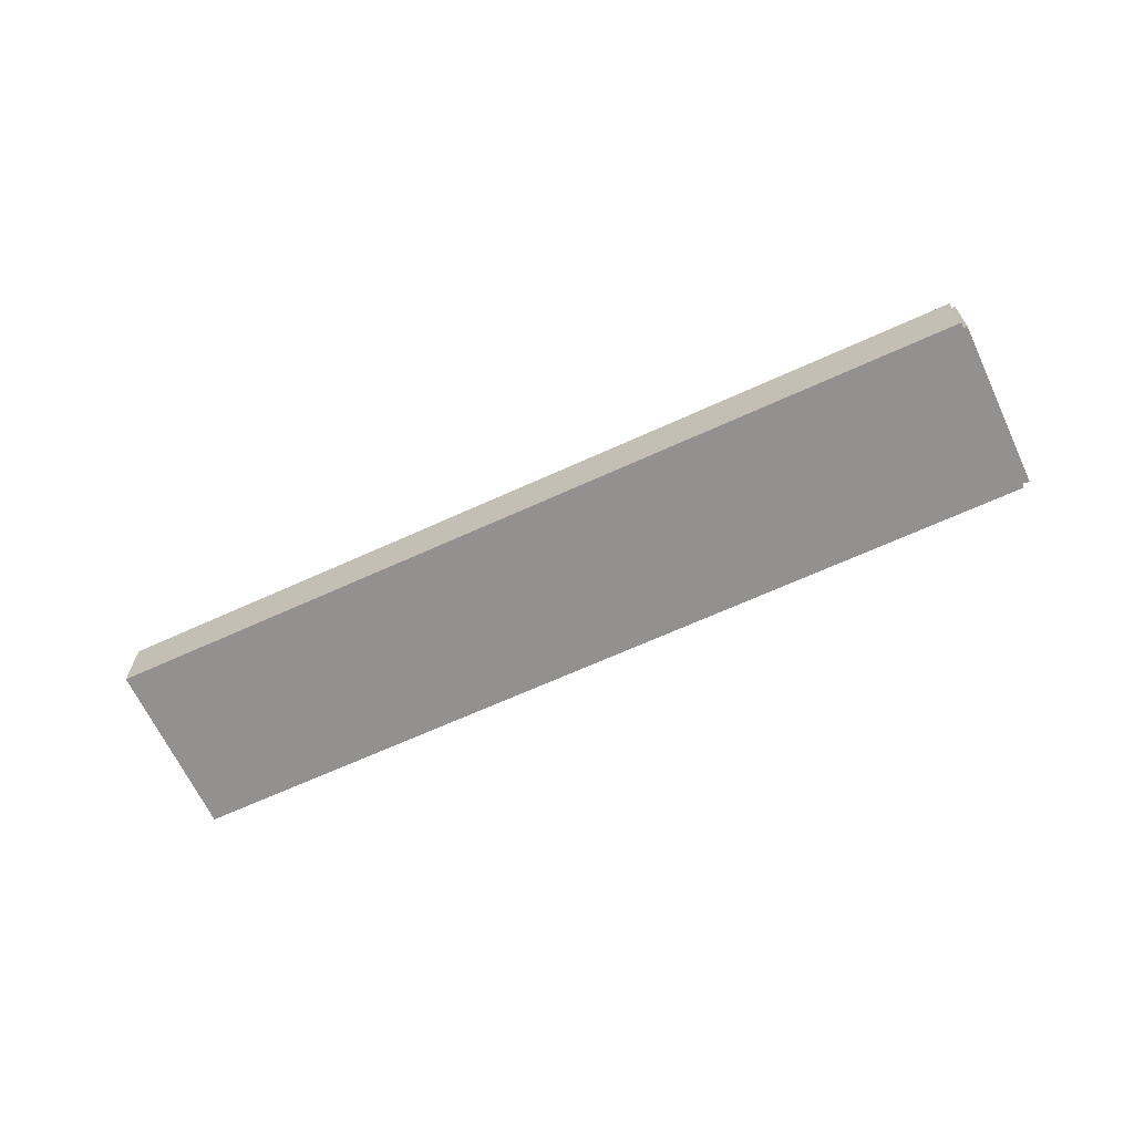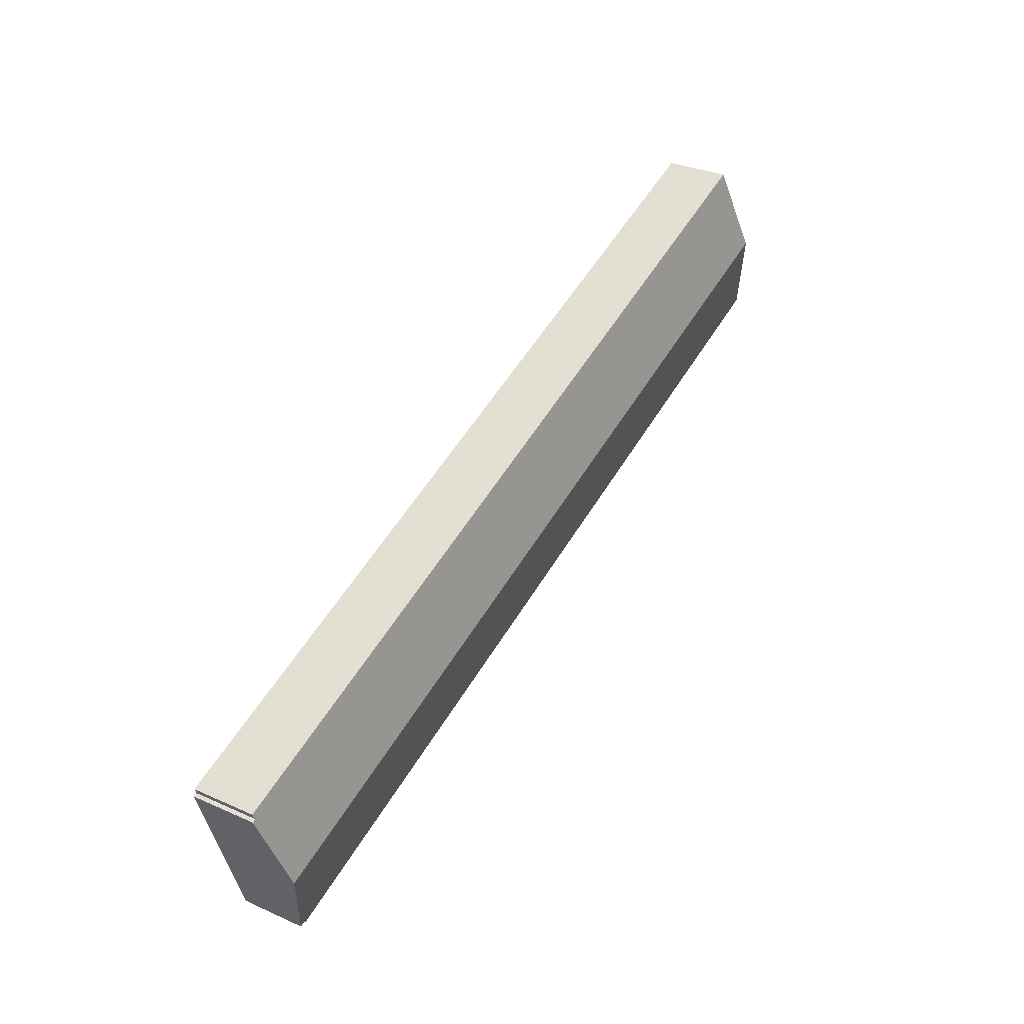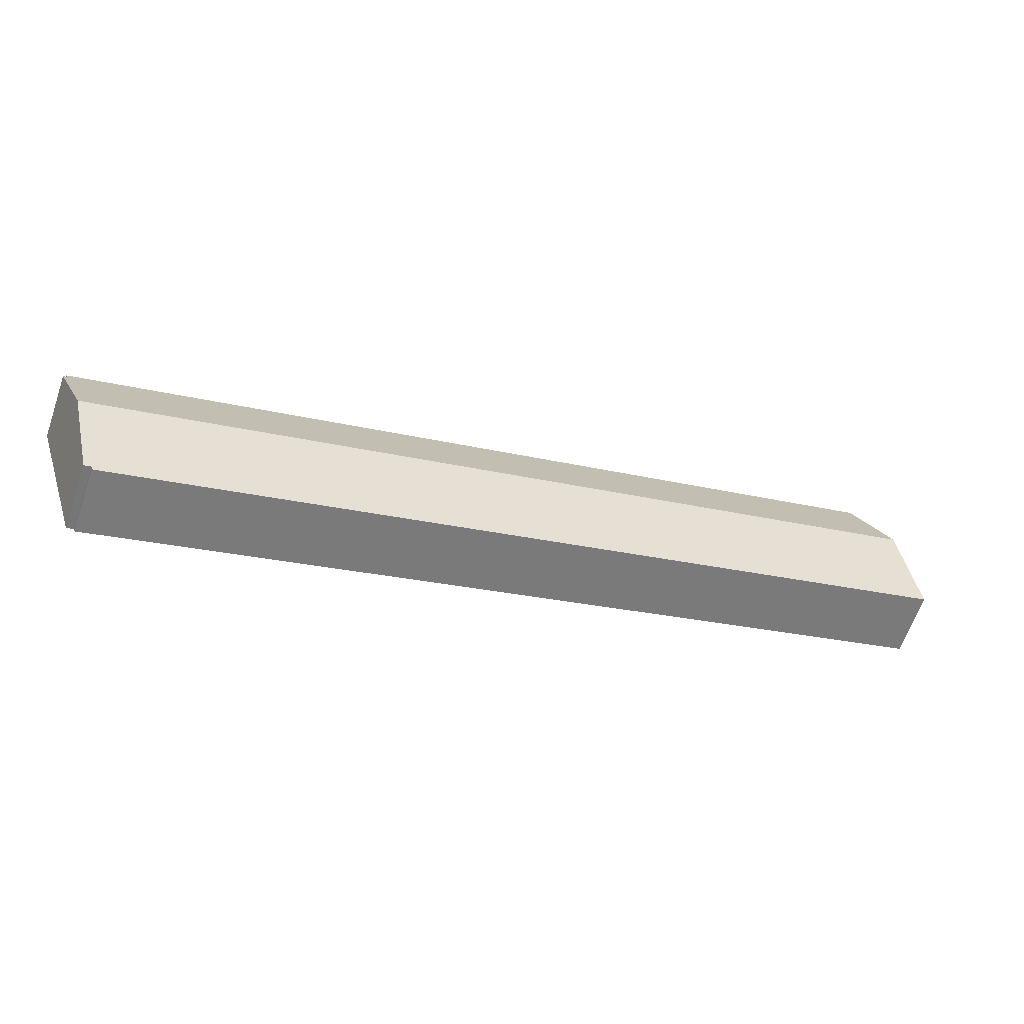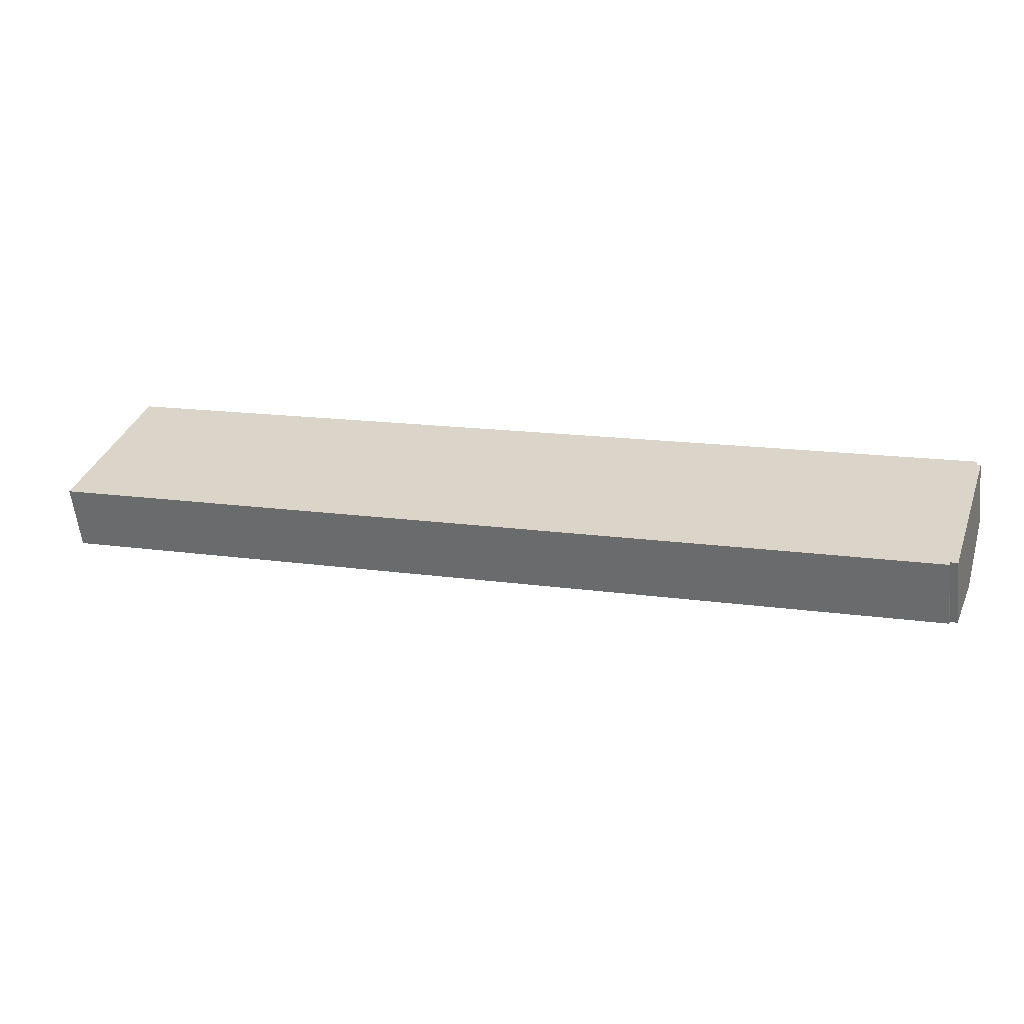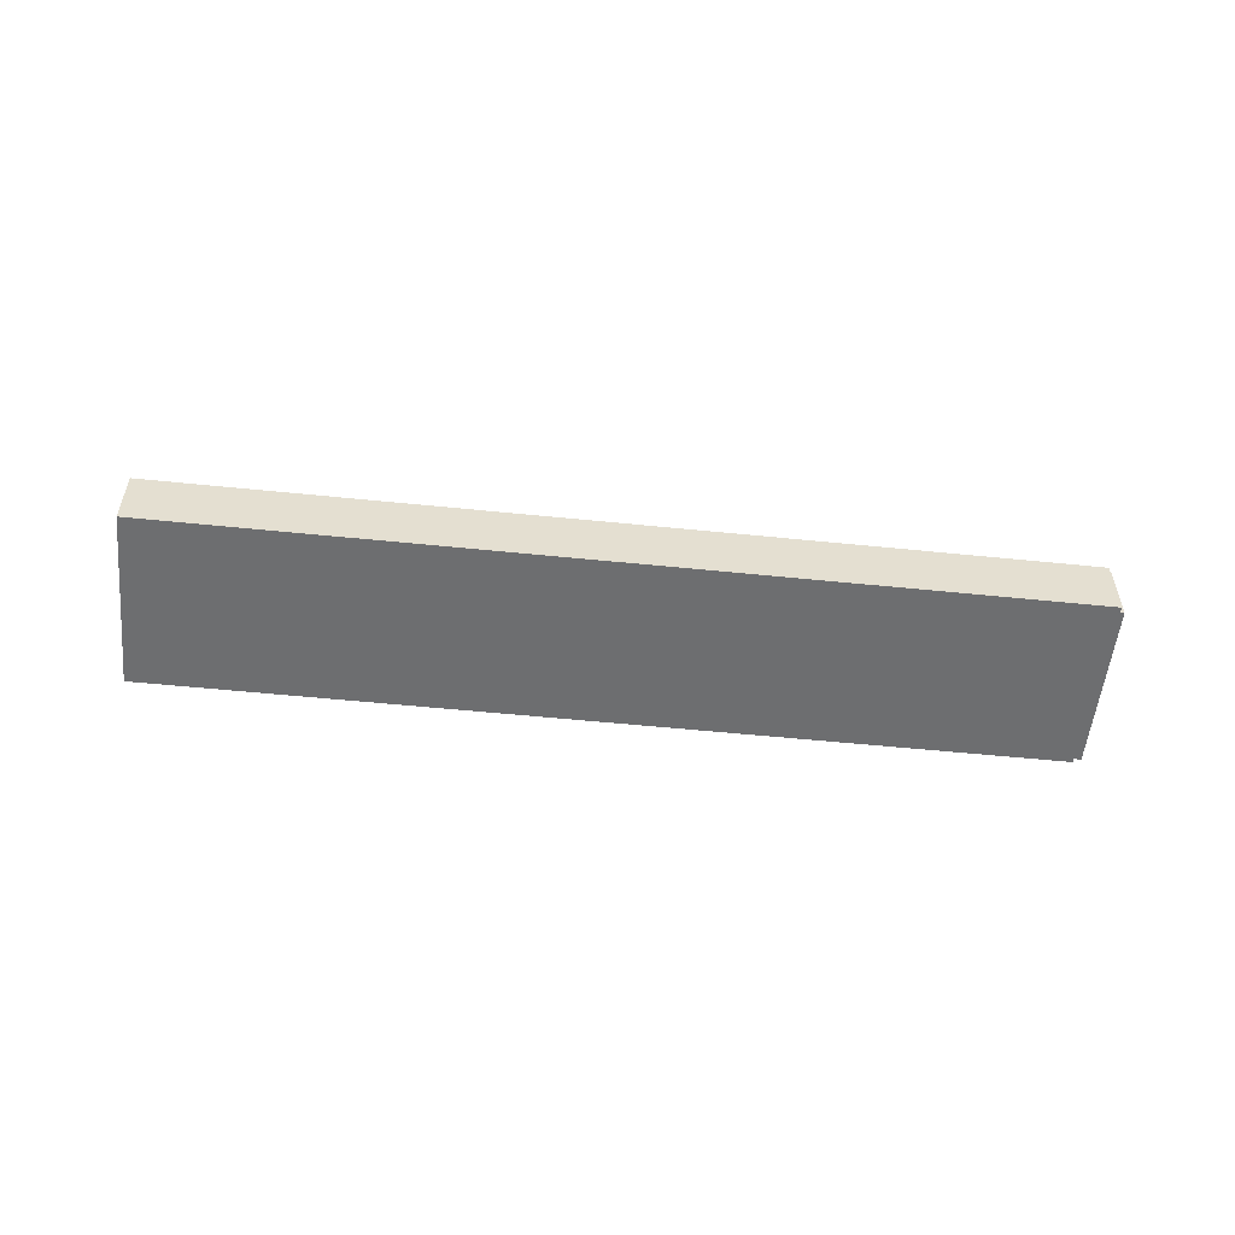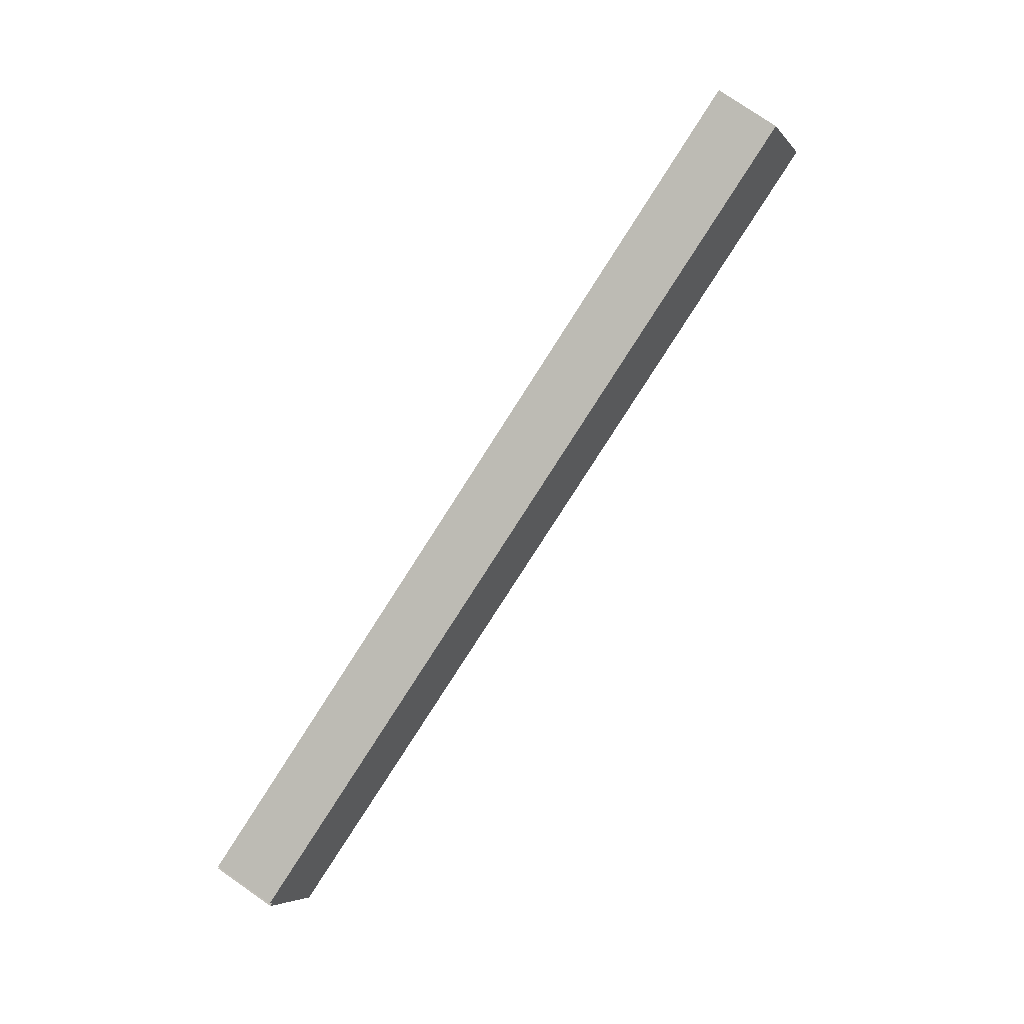
<metadata>
{"format":"obj","ext":"obj","renderer":"f3d","projection":"perspective","resolution":1024,"background":"white","views":[{"elev":-66.1,"azim":43.0,"up":"+Y"},{"elev":32.1,"azim":121.9,"up":"+Z"},{"elev":-64.3,"azim":160.8,"up":"+Z"},{"elev":-58.6,"azim":6.2,"up":"+Z"},{"elev":-54.3,"azim":12.1,"up":"+Y"},{"elev":77.0,"azim":124.7,"up":"+Z"}]}
</metadata>
<code>
v  0 3.95 2.419e-16
v  52.87 4.011 -17.21
v  52.79 3.952 -17.47
v  54.93 5.164 -12.25
v  53.27 3.999 -17.41
v  1.731 5.164 5.376
v  0.456 4.265 1.394
v  56.44 3.947 -6.787
v  3.339 4.03 10.4
v  3.461 3.945 10.78
v  56.32 4.028 -7.143
v  56.41 4.13 -7.671
v  56.56 4.025 -7.208
v  56.54 4.04 -7.274
v  52.79 1.07e-15 -17.47
v  0 0 0
v  0.456 -8.536e-17 1.394
v  1.731 -3.292e-16 5.376
v  3.339 -6.366e-16 10.4
v  3.461 -6.599e-16 10.78
v  56.44 4.156e-16 -6.787
v  56.32 4.374e-16 -7.143
v  56.56 4.414e-16 -7.208
v  56.54 4.454e-16 -7.274
v  53.27 1.066e-15 -17.41
v  54.93 7.5e-16 -12.25
v  56.41 4.697e-16 -7.671
v  52.87 1.054e-15 -17.21
g defaultobject
f 1 2 3
f 2 4 5
f 4 2 6
f 6 2 7
f 7 2 1
f 8 9 10
f 9 8 6
f 6 8 11
f 6 11 4
f 4 11 12
f 12 11 13
f 12 13 14
f 15 1 3
f 1 15 16
f 16 7 1
f 7 16 6
f 6 16 17
f 6 17 18
f 6 18 9
f 9 18 19
f 9 19 10
f 10 19 20
f 10 21 8
f 21 10 20
f 22 13 11
f 13 22 23
f 8 22 11
f 22 8 21
f 12 5 4
f 5 12 14
f 5 14 13
f 5 13 23
f 5 23 24
f 5 24 25
f 25 24 26
f 26 24 27
f 28 3 2
f 3 28 15
f 5 28 2
f 28 5 25
f 20 22 21
f 22 20 26
f 26 20 25
f 25 20 28
f 28 20 15
f 15 20 17
f 15 17 16
f 17 20 19
f 17 19 18
f 22 24 23
f 24 22 27
f 27 22 26

</code>
